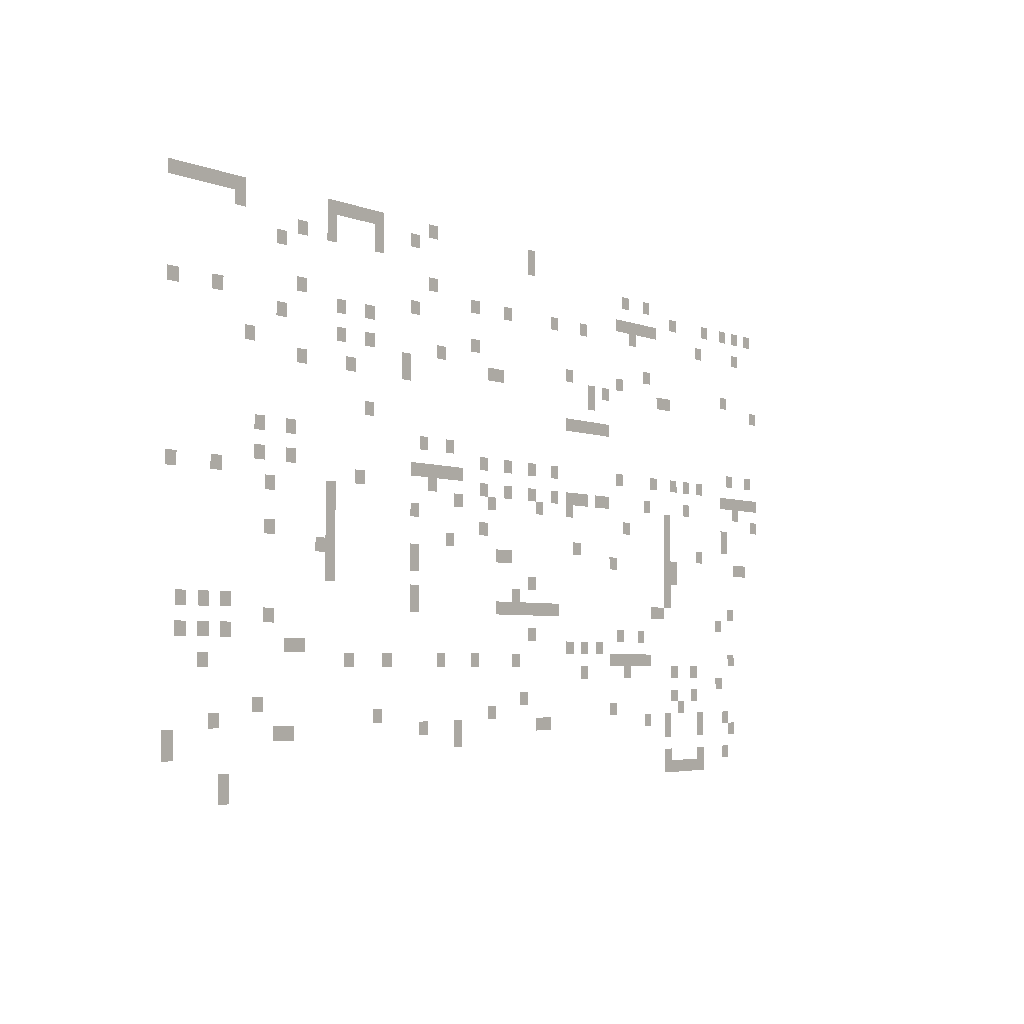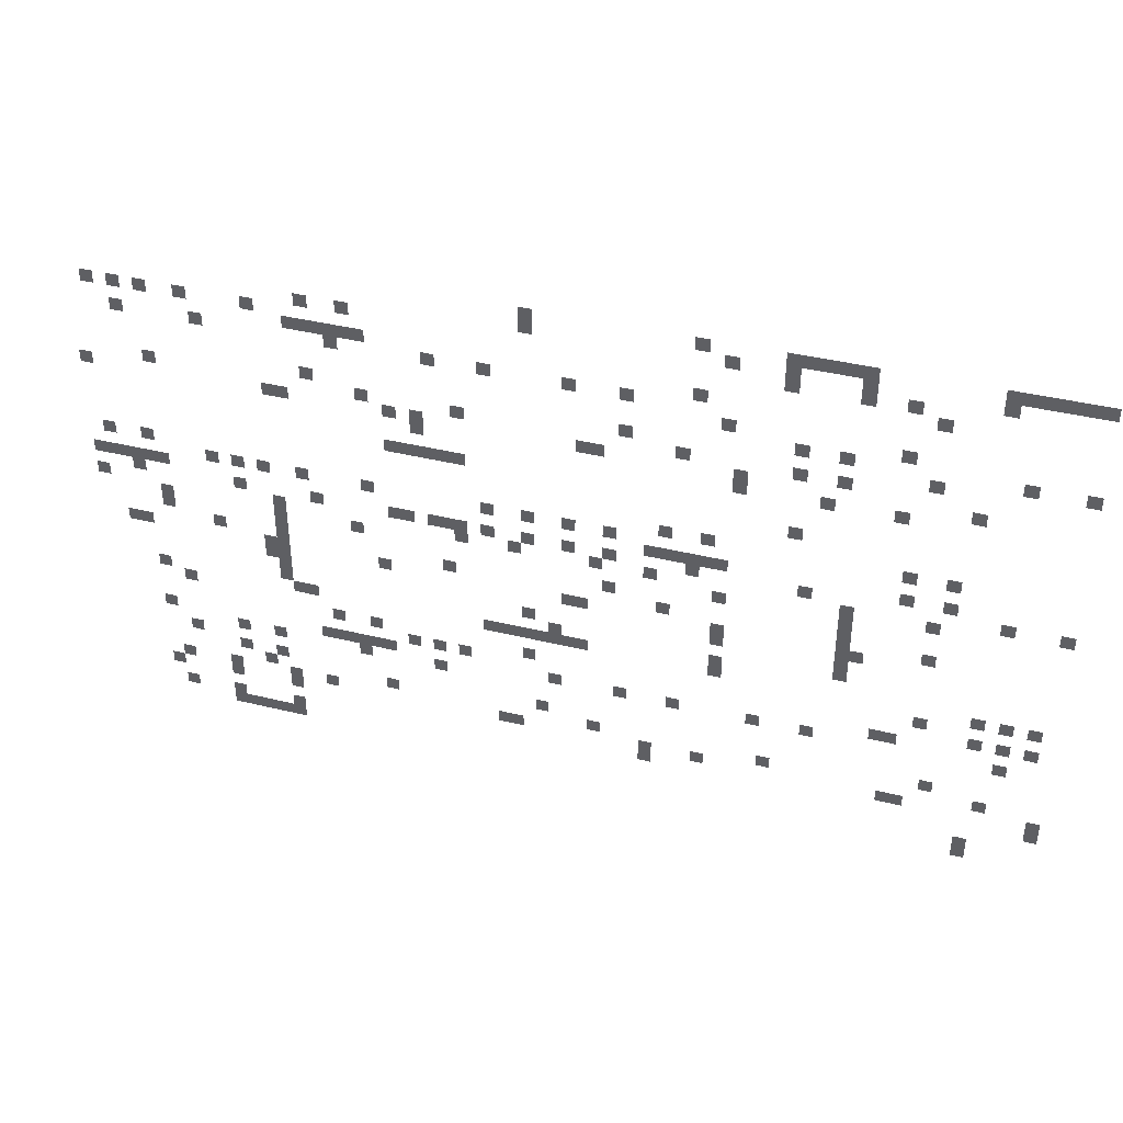
<metadata>
{"format":"obj","ext":"obj","renderer":"f3d","projection":"perspective","resolution":1024,"background":"white","views":[{"elev":-4.2,"azim":-51.7,"up":"+Y"},{"elev":40.0,"azim":-163.1,"up":"+Y"}]}
</metadata>
<code>
v -1056 -672 0
v -1072 -672 0
v -1072 -656 0
v -1056 -656 0
v -224 -672 0
v -240 -672 0
v -240 -656 0
v -224 -656 0
v -208 -672 0
v -224 -672 0
v -224 -656 0
v -208 -656 0
v -192 -672 0
v -208 -672 0
v -208 -656 0
v -192 -656 0
v -176 -672 0
v -192 -672 0
v -192 -656 0
v -176 -656 0
v -160 -672 0
v -176 -672 0
v -176 -656 0
v -160 -656 0
v -144 -672 0
v -160 -672 0
v -160 -656 0
v -144 -656 0
v -1056 -656 0
v -1072 -656 0
v -1072 -640 0
v -1056 -640 0
v -224 -656 0
v -240 -656 0
v -240 -640 0
v -224 -640 0
v -144 -656 0
v -160 -656 0
v -160 -640 0
v -144 -640 0
v -80 -656 0
v -96 -656 0
v -96 -640 0
v -80 -640 0
v -1136 -624 0
v -1152 -624 0
v -1152 -608 0
v -1136 -608 0
v -672 -624 0
v -688 -624 0
v -688 -608 0
v -672 -608 0
v -224 -624 0
v -240 -624 0
v -240 -608 0
v -224 -608 0
v -144 -624 0
v -160 -624 0
v -160 -608 0
v -144 -608 0
v -64 -624 0
v -80 -624 0
v -80 -608 0
v -64 -608 0
v -1136 -608 0
v -1152 -608 0
v -1152 -592 0
v -1136 -592 0
v -976 -608 0
v -992 -608 0
v -992 -592 0
v -976 -592 0
v -960 -608 0
v -976 -608 0
v -976 -592 0
v -960 -592 0
v -736 -608 0
v -752 -608 0
v -752 -592 0
v -736 -592 0
v -672 -608 0
v -688 -608 0
v -688 -592 0
v -672 -592 0
v -512 -608 0
v -528 -608 0
v -528 -592 0
v -512 -592 0
v -496 -608 0
v -512 -608 0
v -512 -592 0
v -496 -592 0
v -272 -608 0
v -288 -608 0
v -288 -592 0
v -272 -592 0
v -224 -608 0
v -240 -608 0
v -240 -592 0
v -224 -592 0
v -144 -608 0
v -160 -608 0
v -160 -592 0
v -144 -592 0
v -80 -608 0
v -96 -608 0
v -96 -592 0
v -80 -592 0
v -1072 -592 0
v -1088 -592 0
v -1088 -576 0
v -1072 -576 0
v -816 -592 0
v -832 -592 0
v -832 -576 0
v -816 -576 0
v -608 -592 0
v -624 -592 0
v -624 -576 0
v -608 -576 0
v -352 -592 0
v -368 -592 0
v -368 -576 0
v -352 -576 0
v -192 -592 0
v -208 -592 0
v -208 -576 0
v -192 -576 0
v -1008 -576 0
v -1024 -576 0
v -1024 -560 0
v -1008 -560 0
v -544 -576 0
v -560 -576 0
v -560 -560 0
v -544 -560 0
v -208 -576 0
v -224 -576 0
v -224 -560 0
v -208 -560 0
v -160 -576 0
v -176 -576 0
v -176 -560 0
v -160 -560 0
v -96 -560 0
v -112 -560 0
v -112 -544 0
v -96 -544 0
v -416 -544 0
v -432 -544 0
v -432 -528 0
v -416 -528 0
v -320 -544 0
v -336 -544 0
v -336 -528 0
v -320 -528 0
v -208 -544 0
v -224 -544 0
v -224 -528 0
v -208 -528 0
v -160 -544 0
v -176 -544 0
v -176 -528 0
v -160 -528 0
v -1088 -528 0
v -1104 -528 0
v -1104 -512 0
v -1088 -512 0
v -864 -528 0
v -880 -528 0
v -880 -512 0
v -864 -512 0
v -800 -528 0
v -816 -528 0
v -816 -512 0
v -800 -512 0
v -704 -528 0
v -720 -528 0
v -720 -512 0
v -704 -512 0
v -640 -528 0
v -656 -528 0
v -656 -512 0
v -640 -512 0
v -560 -528 0
v -576 -528 0
v -576 -512 0
v -560 -512 0
v -352 -528 0
v -368 -528 0
v -368 -512 0
v -352 -512 0
v -336 -528 0
v -352 -528 0
v -352 -512 0
v -336 -512 0
v -320 -528 0
v -336 -528 0
v -336 -512 0
v -320 -512 0
v -304 -528 0
v -320 -528 0
v -320 -512 0
v -304 -512 0
v -288 -528 0
v -304 -528 0
v -304 -512 0
v -288 -512 0
v -272 -528 0
v -288 -528 0
v -288 -512 0
v -272 -512 0
v -64 -528 0
v -80 -528 0
v -80 -512 0
v -64 -512 0
v -960 -512 0
v -976 -512 0
v -976 -496 0
v -960 -496 0
v -944 -512 0
v -960 -512 0
v -960 -496 0
v -944 -496 0
v -448 -512 0
v -464 -512 0
v -464 -496 0
v -448 -496 0
v -416 -512 0
v -432 -512 0
v -432 -496 0
v -416 -496 0
v -384 -512 0
v -400 -512 0
v -400 -496 0
v -384 -496 0
v -1120 -496 0
v -1136 -496 0
v -1136 -480 0
v -1120 -480 0
v -1088 -496 0
v -1104 -496 0
v -1104 -480 0
v -1088 -480 0
v -1056 -496 0
v -1072 -496 0
v -1072 -480 0
v -1056 -480 0
v -528 -496 0
v -544 -496 0
v -544 -480 0
v -528 -480 0
v -336 -496 0
v -352 -496 0
v -352 -480 0
v -336 -480 0
v -288 -496 0
v -304 -496 0
v -304 -480 0
v -288 -480 0
v -992 -480 0
v -1008 -480 0
v -1008 -464 0
v -992 -464 0
v -96 -480 0
v -112 -480 0
v -112 -464 0
v -96 -464 0
v -1120 -464 0
v -1136 -464 0
v -1136 -448 0
v -1120 -448 0
v -1088 -464 0
v -1104 -464 0
v -1104 -448 0
v -1088 -448 0
v -1056 -464 0
v -1072 -464 0
v -1072 -448 0
v -1056 -448 0
v -752 -464 0
v -768 -464 0
v -768 -448 0
v -752 -448 0
v -592 -464 0
v -608 -464 0
v -608 -448 0
v -592 -448 0
v -576 -464 0
v -592 -464 0
v -592 -448 0
v -576 -448 0
v -560 -464 0
v -576 -464 0
v -576 -448 0
v -560 -448 0
v -544 -464 0
v -560 -464 0
v -560 -448 0
v -544 -448 0
v -528 -464 0
v -544 -464 0
v -544 -448 0
v -528 -448 0
v -512 -464 0
v -528 -464 0
v -528 -448 0
v -512 -448 0
v -496 -464 0
v -512 -464 0
v -512 -448 0
v -496 -448 0
v -480 -464 0
v -496 -464 0
v -496 -448 0
v -480 -448 0
v -256 -464 0
v -272 -464 0
v -272 -448 0
v -256 -448 0
v -240 -464 0
v -256 -464 0
v -256 -448 0
v -240 -448 0
v -64 -464 0
v -80 -464 0
v -80 -448 0
v -64 -448 0
v -752 -448 0
v -768 -448 0
v -768 -432 0
v -752 -432 0
v -560 -448 0
v -576 -448 0
v -576 -432 0
v -560 -432 0
v -224 -448 0
v -240 -448 0
v -240 -432 0
v -224 -432 0
v -896 -432 0
v -912 -432 0
v -912 -416 0
v -896 -416 0
v -528 -432 0
v -544 -432 0
v -544 -416 0
v -528 -416 0
v -224 -432 0
v -240 -432 0
v -240 -416 0
v -224 -416 0
v -896 -416 0
v -912 -416 0
v -912 -400 0
v -896 -400 0
v -752 -416 0
v -768 -416 0
v -768 -400 0
v -752 -400 0
v -224 -416 0
v -240 -416 0
v -240 -400 0
v -224 -400 0
v -208 -416 0
v -224 -416 0
v -224 -400 0
v -208 -400 0
v -912 -400 0
v -928 -400 0
v -928 -384 0
v -912 -384 0
v -896 -400 0
v -912 -400 0
v -912 -384 0
v -896 -384 0
v -752 -400 0
v -768 -400 0
v -768 -384 0
v -752 -384 0
v -592 -400 0
v -608 -400 0
v -608 -384 0
v -592 -384 0
v -576 -400 0
v -592 -400 0
v -592 -384 0
v -576 -384 0
v -352 -400 0
v -368 -400 0
v -368 -384 0
v -352 -384 0
v -224 -400 0
v -240 -400 0
v -240 -384 0
v -224 -384 0
v -208 -400 0
v -224 -400 0
v -224 -384 0
v -208 -384 0
v -48 -400 0
v -64 -400 0
v -64 -384 0
v -48 -384 0
v -32 -400 0
v -48 -400 0
v -48 -384 0
v -32 -384 0
v -992 -384 0
v -1008 -384 0
v -1008 -368 0
v -992 -368 0
v -896 -384 0
v -912 -384 0
v -912 -368 0
v -896 -368 0
v -688 -384 0
v -704 -384 0
v -704 -368 0
v -688 -368 0
v -432 -384 0
v -448 -384 0
v -448 -368 0
v -432 -368 0
v -224 -384 0
v -240 -384 0
v -240 -368 0
v -224 -368 0
v -144 -384 0
v -160 -384 0
v -160 -368 0
v -144 -368 0
v -896 -368 0
v -912 -368 0
v -912 -352 0
v -896 -352 0
v -624 -368 0
v -640 -368 0
v -640 -352 0
v -624 -352 0
v -224 -368 0
v -240 -368 0
v -240 -352 0
v -224 -352 0
v -80 -368 0
v -96 -368 0
v -96 -352 0
v -80 -352 0
v -896 -352 0
v -912 -352 0
v -912 -336 0
v -896 -336 0
v -752 -352 0
v -768 -352 0
v -768 -336 0
v -752 -336 0
v -320 -352 0
v -336 -352 0
v -336 -336 0
v -320 -336 0
v -224 -352 0
v -240 -352 0
v -240 -336 0
v -224 -336 0
v -80 -352 0
v -96 -352 0
v -96 -336 0
v -80 -336 0
v -992 -336 0
v -1008 -336 0
v -1008 -320 0
v -992 -320 0
v -896 -336 0
v -912 -336 0
v -912 -320 0
v -896 -320 0
v -672 -336 0
v -688 -336 0
v -688 -320 0
v -672 -320 0
v -608 -336 0
v -624 -336 0
v -624 -320 0
v -608 -320 0
v -512 -336 0
v -528 -336 0
v -528 -320 0
v -512 -320 0
v -448 -336 0
v -464 -336 0
v -464 -320 0
v -448 -320 0
v -224 -336 0
v -240 -336 0
v -240 -320 0
v -224 -320 0
v 0 -336 0
v -16 -336 0
v -16 -320 0
v 0 -320 0
v -1136 -320 0
v -1152 -320 0
v -1152 -304 0
v -1136 -304 0
v -1072 -320 0
v -1088 -320 0
v -1088 -304 0
v -1072 -304 0
v -848 -320 0
v -864 -320 0
v -864 -304 0
v -848 -304 0
v -720 -320 0
v -736 -320 0
v -736 -304 0
v -720 -304 0
v -624 -320 0
v -640 -320 0
v -640 -304 0
v -624 -304 0
v -576 -320 0
v -592 -320 0
v -592 -304 0
v -576 -304 0
v -528 -320 0
v -544 -320 0
v -544 -304 0
v -528 -304 0
v -480 -320 0
v -496 -320 0
v -496 -304 0
v -480 -304 0
v -448 -320 0
v -464 -320 0
v -464 -304 0
v -448 -304 0
v -432 -320 0
v -448 -320 0
v -448 -304 0
v -432 -304 0
v -416 -320 0
v -432 -320 0
v -432 -304 0
v -416 -304 0
v -384 -320 0
v -400 -320 0
v -400 -304 0
v -384 -304 0
v -368 -320 0
v -384 -320 0
v -384 -304 0
v -368 -304 0
v -272 -320 0
v -288 -320 0
v -288 -304 0
v -272 -304 0
v -176 -320 0
v -192 -320 0
v -192 -304 0
v -176 -304 0
v -48 -320 0
v -64 -320 0
v -64 -304 0
v -48 -304 0
v -1008 -304 0
v -1024 -304 0
v -1024 -288 0
v -1008 -288 0
v -960 -304 0
v -976 -304 0
v -976 -288 0
v -960 -288 0
v -752 -304 0
v -768 -304 0
v -768 -288 0
v -752 -288 0
v -736 -304 0
v -752 -304 0
v -752 -288 0
v -736 -288 0
v -720 -304 0
v -736 -304 0
v -736 -288 0
v -720 -288 0
v -704 -304 0
v -720 -304 0
v -720 -288 0
v -704 -288 0
v -688 -304 0
v -704 -304 0
v -704 -288 0
v -688 -288 0
v -672 -304 0
v -688 -304 0
v -688 -288 0
v -672 -288 0
v -80 -304 0
v -96 -304 0
v -96 -288 0
v -80 -288 0
v -64 -304 0
v -80 -304 0
v -80 -288 0
v -64 -288 0
v -48 -304 0
v -64 -304 0
v -64 -288 0
v -48 -288 0
v -32 -304 0
v -48 -304 0
v -48 -288 0
v -32 -288 0
v -16 -304 0
v -32 -304 0
v -32 -288 0
v -16 -288 0
v 0 -304 0
v -16 -304 0
v -16 -288 0
v 0 -288 0
v -624 -288 0
v -640 -288 0
v -640 -272 0
v -624 -272 0
v -576 -288 0
v -592 -288 0
v -592 -272 0
v -576 -272 0
v -528 -288 0
v -544 -288 0
v -544 -272 0
v -528 -272 0
v -480 -288 0
v -496 -288 0
v -496 -272 0
v -480 -272 0
v -336 -288 0
v -352 -288 0
v -352 -272 0
v -336 -272 0
v -256 -288 0
v -272 -288 0
v -272 -272 0
v -256 -272 0
v -208 -288 0
v -224 -288 0
v -224 -272 0
v -208 -272 0
v -176 -288 0
v -192 -288 0
v -192 -272 0
v -176 -272 0
v -144 -288 0
v -160 -288 0
v -160 -272 0
v -144 -272 0
v -1008 -272 0
v -1024 -272 0
v -1024 -256 0
v -1008 -256 0
v -960 -272 0
v -976 -272 0
v -976 -256 0
v -960 -256 0
v -736 -272 0
v -752 -272 0
v -752 -256 0
v -736 -256 0
v -688 -272 0
v -704 -272 0
v -704 -256 0
v -688 -256 0
v -64 -272 0
v -80 -272 0
v -80 -256 0
v -64 -256 0
v -16 -272 0
v -32 -272 0
v -32 -256 0
v -16 -256 0
v -832 -240 0
v -848 -240 0
v -848 -224 0
v -832 -224 0
v -448 -224 0
v -464 -224 0
v -464 -208 0
v -448 -208 0
v -432 -224 0
v -448 -224 0
v -448 -208 0
v -432 -208 0
v -416 -224 0
v -432 -224 0
v -432 -208 0
v -416 -208 0
v -400 -224 0
v -416 -224 0
v -416 -208 0
v -400 -208 0
v -384 -224 0
v -400 -224 0
v -400 -208 0
v -384 -208 0
v -368 -224 0
v -384 -224 0
v -384 -208 0
v -368 -208 0
v -944 -192 0
v -960 -192 0
v -960 -176 0
v -944 -176 0
v -864 -192 0
v -880 -192 0
v -880 -176 0
v -864 -176 0
v -768 -192 0
v -784 -192 0
v -784 -176 0
v -768 -176 0
v -400 -192 0
v -416 -192 0
v -416 -176 0
v -400 -176 0
v -1024 -176 0
v -1040 -176 0
v -1040 -160 0
v -1024 -160 0
v -768 -176 0
v -784 -176 0
v -784 -160 0
v -768 -160 0
v -608 -176 0
v -624 -176 0
v -624 -160 0
v -608 -160 0
v -592 -176 0
v -608 -176 0
v -608 -160 0
v -592 -160 0
v -400 -176 0
v -416 -176 0
v -416 -160 0
v -400 -160 0
v -368 -176 0
v -384 -176 0
v -384 -160 0
v -368 -160 0
v -240 -176 0
v -256 -176 0
v -256 -160 0
v -240 -160 0
v -224 -176 0
v -240 -176 0
v -240 -160 0
v -224 -160 0
v 0 -176 0
v -16 -176 0
v -16 -160 0
v 0 -160 0
v -880 -160 0
v -896 -160 0
v -896 -144 0
v -880 -144 0
v -832 -160 0
v -848 -160 0
v -848 -144 0
v -832 -144 0
v -704 -160 0
v -720 -160 0
v -720 -144 0
v -704 -144 0
v -448 -160 0
v -464 -160 0
v -464 -144 0
v -448 -144 0
v -336 -160 0
v -352 -160 0
v -352 -144 0
v -336 -144 0
v -80 -160 0
v -96 -160 0
v -96 -144 0
v -80 -144 0
v -976 -144 0
v -992 -144 0
v -992 -128 0
v -976 -128 0
v -640 -144 0
v -656 -144 0
v -656 -128 0
v -640 -128 0
v -272 -144 0
v -288 -144 0
v -288 -128 0
v -272 -128 0
v -1136 -128 0
v -1152 -128 0
v -1152 -112 0
v -1136 -112 0
v -1072 -128 0
v -1088 -128 0
v -1088 -112 0
v -1072 -112 0
v -880 -128 0
v -896 -128 0
v -896 -112 0
v -880 -112 0
v -832 -128 0
v -848 -128 0
v -848 -112 0
v -832 -112 0
v -944 -112 0
v -960 -112 0
v -960 -96 0
v -944 -96 0
v -752 -112 0
v -768 -112 0
v -768 -96 0
v -752 -96 0
v -640 -96 0
v -656 -96 0
v -656 -80 0
v -640 -80 0
v -576 -96 0
v -592 -96 0
v -592 -80 0
v -576 -80 0
v -480 -96 0
v -496 -96 0
v -496 -80 0
v -480 -80 0
v -416 -96 0
v -432 -96 0
v -432 -80 0
v -416 -80 0
v -304 -96 0
v -320 -96 0
v -320 -80 0
v -304 -80 0
v -144 -96 0
v -160 -96 0
v -160 -80 0
v -144 -80 0
v -48 -96 0
v -64 -96 0
v -64 -80 0
v -48 -80 0
v -720 -80 0
v -736 -80 0
v -736 -64 0
v -720 -64 0
v -336 -80 0
v -352 -80 0
v -352 -64 0
v -336 -64 0
v -320 -80 0
v -336 -80 0
v -336 -64 0
v -320 -64 0
v -304 -80 0
v -320 -80 0
v -320 -64 0
v -304 -64 0
v -288 -80 0
v -304 -80 0
v -304 -64 0
v -288 -64 0
v -272 -80 0
v -288 -80 0
v -288 -64 0
v -272 -64 0
v -256 -80 0
v -272 -80 0
v -272 -64 0
v -256 -64 0
v -976 -64 0
v -992 -64 0
v -992 -48 0
v -976 -48 0
v -208 -64 0
v -224 -64 0
v -224 -48 0
v -208 -48 0
v -128 -64 0
v -144 -64 0
v -144 -48 0
v -128 -48 0
v -80 -64 0
v -96 -64 0
v -96 -48 0
v -80 -48 0
v -48 -64 0
v -64 -64 0
v -64 -48 0
v -48 -48 0
v -16 -64 0
v -32 -64 0
v -32 -48 0
v -16 -48 0
v -944 -48 0
v -960 -48 0
v -960 -32 0
v -944 -32 0
v -896 -48 0
v -912 -48 0
v -912 -32 0
v -896 -32 0
v -816 -48 0
v -832 -48 0
v -832 -32 0
v -816 -32 0
v -320 -48 0
v -336 -48 0
v -336 -32 0
v -320 -32 0
v -272 -48 0
v -288 -48 0
v -288 -32 0
v -272 -32 0
v -1040 -32 0
v -1056 -32 0
v -1056 -16 0
v -1040 -16 0
v -896 -32 0
v -912 -32 0
v -912 -16 0
v -896 -16 0
v -816 -32 0
v -832 -32 0
v -832 -16 0
v -816 -16 0
v -752 -32 0
v -768 -32 0
v -768 -16 0
v -752 -16 0
v -528 -32 0
v -544 -32 0
v -544 -16 0
v -528 -16 0
v -1136 -16 0
v -1152 -16 0
v -1152 0 0
v -1136 0 0
v -1120 -16 0
v -1136 -16 0
v -1136 0 0
v -1120 0 0
v -1104 -16 0
v -1120 -16 0
v -1120 0 0
v -1104 0 0
v -1088 -16 0
v -1104 -16 0
v -1104 0 0
v -1088 0 0
v -1072 -16 0
v -1088 -16 0
v -1088 0 0
v -1072 0 0
v -1056 -16 0
v -1072 -16 0
v -1072 0 0
v -1056 0 0
v -1040 -16 0
v -1056 -16 0
v -1056 0 0
v -1040 0 0
v -896 -16 0
v -912 -16 0
v -912 0 0
v -896 0 0
v -880 -16 0
v -896 -16 0
v -896 0 0
v -880 0 0
v -864 -16 0
v -880 -16 0
v -880 0 0
v -864 0 0
v -848 -16 0
v -864 -16 0
v -864 0 0
v -848 0 0
v -832 -16 0
v -848 -16 0
v -848 0 0
v -832 0 0
v -816 -16 0
v -832 -16 0
v -832 0 0
v -816 0 0
v -720 -16 0
v -736 -16 0
v -736 0 0
v -720 0 0
v -528 -16 0
v -544 -16 0
v -544 0 0
v -528 0 0
g MainStreet-V2_mesh_0004
f 1 2 3 4
f 5 6 7 8
f 9 10 11 12
f 13 14 15 16
f 17 18 19 20
f 21 22 23 24
f 25 26 27 28
f 29 30 31 32
f 33 34 35 36
f 37 38 39 40
f 41 42 43 44
f 45 46 47 48
f 49 50 51 52
f 53 54 55 56
f 57 58 59 60
f 61 62 63 64
f 65 66 67 68
f 69 70 71 72
f 73 74 75 76
f 77 78 79 80
f 81 82 83 84
f 85 86 87 88
f 89 90 91 92
f 93 94 95 96
f 97 98 99 100
f 101 102 103 104
f 105 106 107 108
f 109 110 111 112
f 113 114 115 116
f 117 118 119 120
f 121 122 123 124
f 125 126 127 128
f 129 130 131 132
f 133 134 135 136
f 137 138 139 140
f 141 142 143 144
f 145 146 147 148
f 149 150 151 152
f 153 154 155 156
f 157 158 159 160
f 161 162 163 164
f 165 166 167 168
f 169 170 171 172
f 173 174 175 176
f 177 178 179 180
f 181 182 183 184
f 185 186 187 188
f 189 190 191 192
f 193 194 195 196
f 197 198 199 200
f 201 202 203 204
f 205 206 207 208
f 209 210 211 212
f 213 214 215 216
f 217 218 219 220
f 221 222 223 224
f 225 226 227 228
f 229 230 231 232
f 233 234 235 236
f 237 238 239 240
f 241 242 243 244
f 245 246 247 248
f 249 250 251 252
f 253 254 255 256
f 257 258 259 260
f 261 262 263 264
f 265 266 267 268
f 269 270 271 272
f 273 274 275 276
f 277 278 279 280
f 281 282 283 284
f 285 286 287 288
f 289 290 291 292
f 293 294 295 296
f 297 298 299 300
f 301 302 303 304
f 305 306 307 308
f 309 310 311 312
f 313 314 315 316
f 317 318 319 320
f 321 322 323 324
f 325 326 327 328
f 329 330 331 332
f 333 334 335 336
f 337 338 339 340
f 341 342 343 344
f 345 346 347 348
f 349 350 351 352
f 353 354 355 356
f 357 358 359 360
f 361 362 363 364
f 365 366 367 368
f 369 370 371 372
f 373 374 375 376
f 377 378 379 380
f 381 382 383 384
f 385 386 387 388
f 389 390 391 392
f 393 394 395 396
f 397 398 399 400
f 401 402 403 404
f 405 406 407 408
f 409 410 411 412
f 413 414 415 416
f 417 418 419 420
f 421 422 423 424
f 425 426 427 428
f 429 430 431 432
f 433 434 435 436
f 437 438 439 440
f 441 442 443 444
f 445 446 447 448
f 449 450 451 452
f 453 454 455 456
f 457 458 459 460
f 461 462 463 464
f 465 466 467 468
f 469 470 471 472
f 473 474 475 476
f 477 478 479 480
f 481 482 483 484
f 485 486 487 488
f 489 490 491 492
f 493 494 495 496
f 497 498 499 500
f 501 502 503 504
f 505 506 507 508
f 509 510 511 512
f 513 514 515 516
f 517 518 519 520
f 521 522 523 524
f 525 526 527 528
f 529 530 531 532
f 533 534 535 536
f 537 538 539 540
f 541 542 543 544
f 545 546 547 548
f 549 550 551 552
f 553 554 555 556
f 557 558 559 560
f 561 562 563 564
f 565 566 567 568
f 569 570 571 572
f 573 574 575 576
f 577 578 579 580
f 581 582 583 584
f 585 586 587 588
f 589 590 591 592
f 593 594 595 596
f 597 598 599 600
f 601 602 603 604
f 605 606 607 608
f 609 610 611 612
f 613 614 615 616
f 617 618 619 620
f 621 622 623 624
f 625 626 627 628
f 629 630 631 632
f 633 634 635 636
f 637 638 639 640
f 641 642 643 644
f 645 646 647 648
f 649 650 651 652
f 653 654 655 656
f 657 658 659 660
f 661 662 663 664
f 665 666 667 668
f 669 670 671 672
f 673 674 675 676
f 677 678 679 680
f 681 682 683 684
f 685 686 687 688
f 689 690 691 692
f 693 694 695 696
f 697 698 699 700
f 701 702 703 704
f 705 706 707 708
f 709 710 711 712
f 713 714 715 716
f 717 718 719 720
f 721 722 723 724
f 725 726 727 728
f 729 730 731 732
f 733 734 735 736
f 737 738 739 740
f 741 742 743 744
f 745 746 747 748
f 749 750 751 752
f 753 754 755 756
f 757 758 759 760
f 761 762 763 764
f 765 766 767 768
f 769 770 771 772
f 773 774 775 776
f 777 778 779 780
f 781 782 783 784
f 785 786 787 788
f 789 790 791 792
f 793 794 795 796
f 797 798 799 800
f 801 802 803 804
f 805 806 807 808
f 809 810 811 812
f 813 814 815 816
f 817 818 819 820
f 821 822 823 824
f 825 826 827 828
f 829 830 831 832
f 833 834 835 836
f 837 838 839 840
f 841 842 843 844
f 845 846 847 848
f 849 850 851 852
f 853 854 855 856
f 857 858 859 860
f 861 862 863 864
f 865 866 867 868
f 869 870 871 872
f 873 874 875 876
f 877 878 879 880
f 881 882 883 884
f 885 886 887 888
f 889 890 891 892
f 893 894 895 896
f 897 898 899 900
f 901 902 903 904
f 905 906 907 908
f 909 910 911 912
f 913 914 915 916
f 917 918 919 920
f 921 922 923 924
f 925 926 927 928
f 929 930 931 932
f 933 934 935 936
f 937 938 939 940
f 941 942 943 944
f 945 946 947 948
f 949 950 951 952
f 953 954 955 956
f 957 958 959 960
f 961 962 963 964
f 965 966 967 968
f 969 970 971 972
f 973 974 975 976
f 977 978 979 980
f 981 982 983 984
f 985 986 987 988
f 989 990 991 992
f 993 994 995 996
f 997 998 999 1000

</code>
